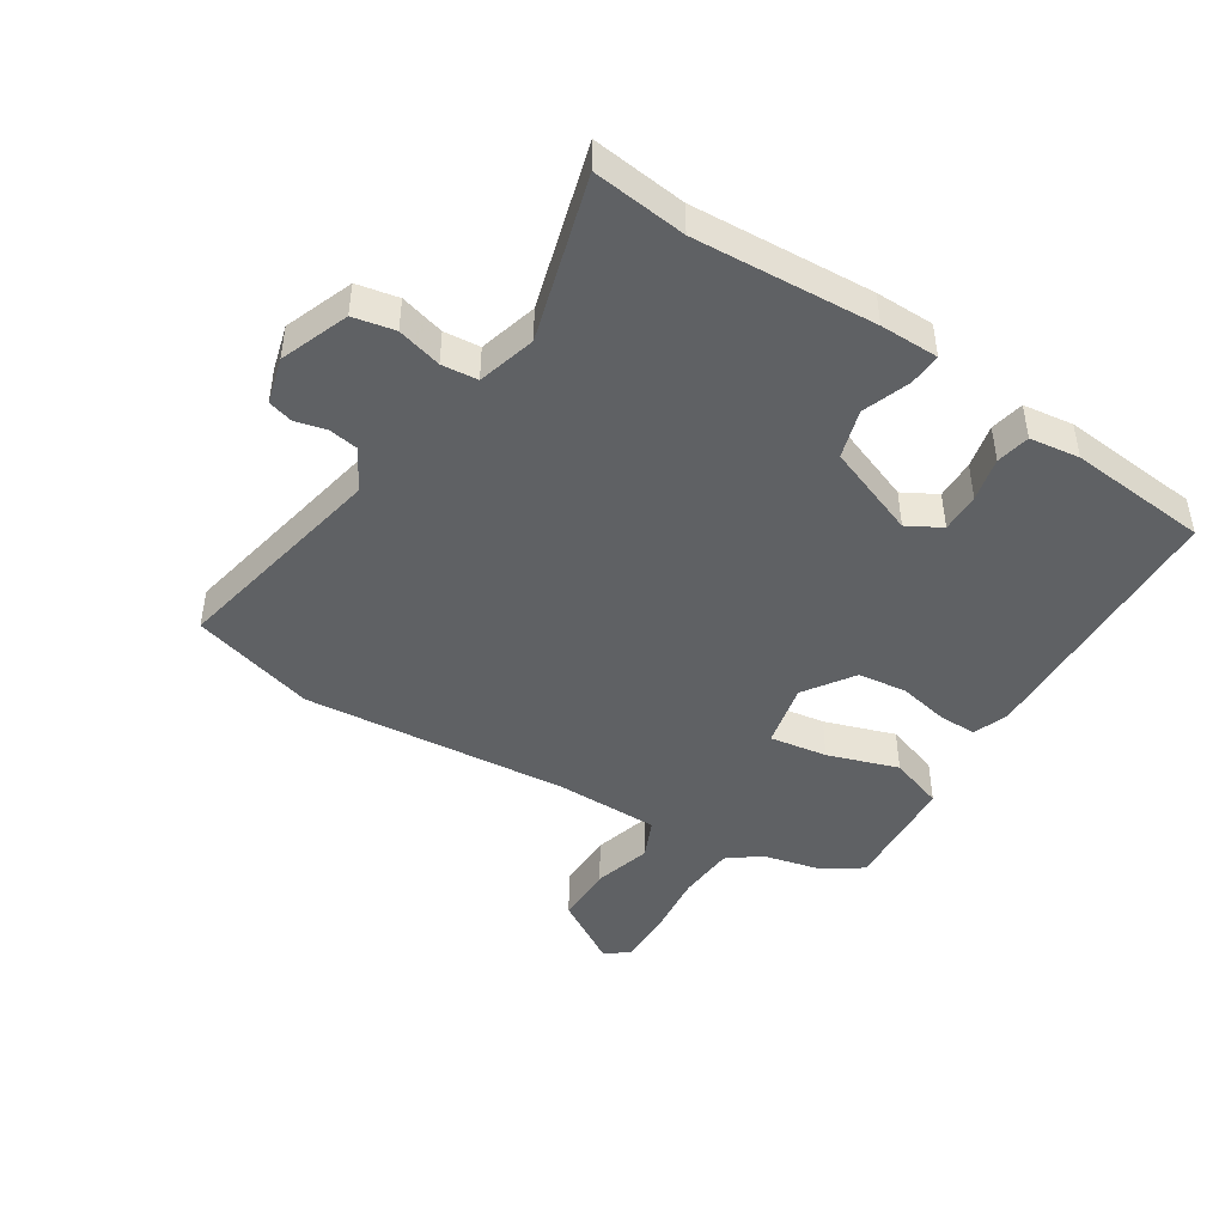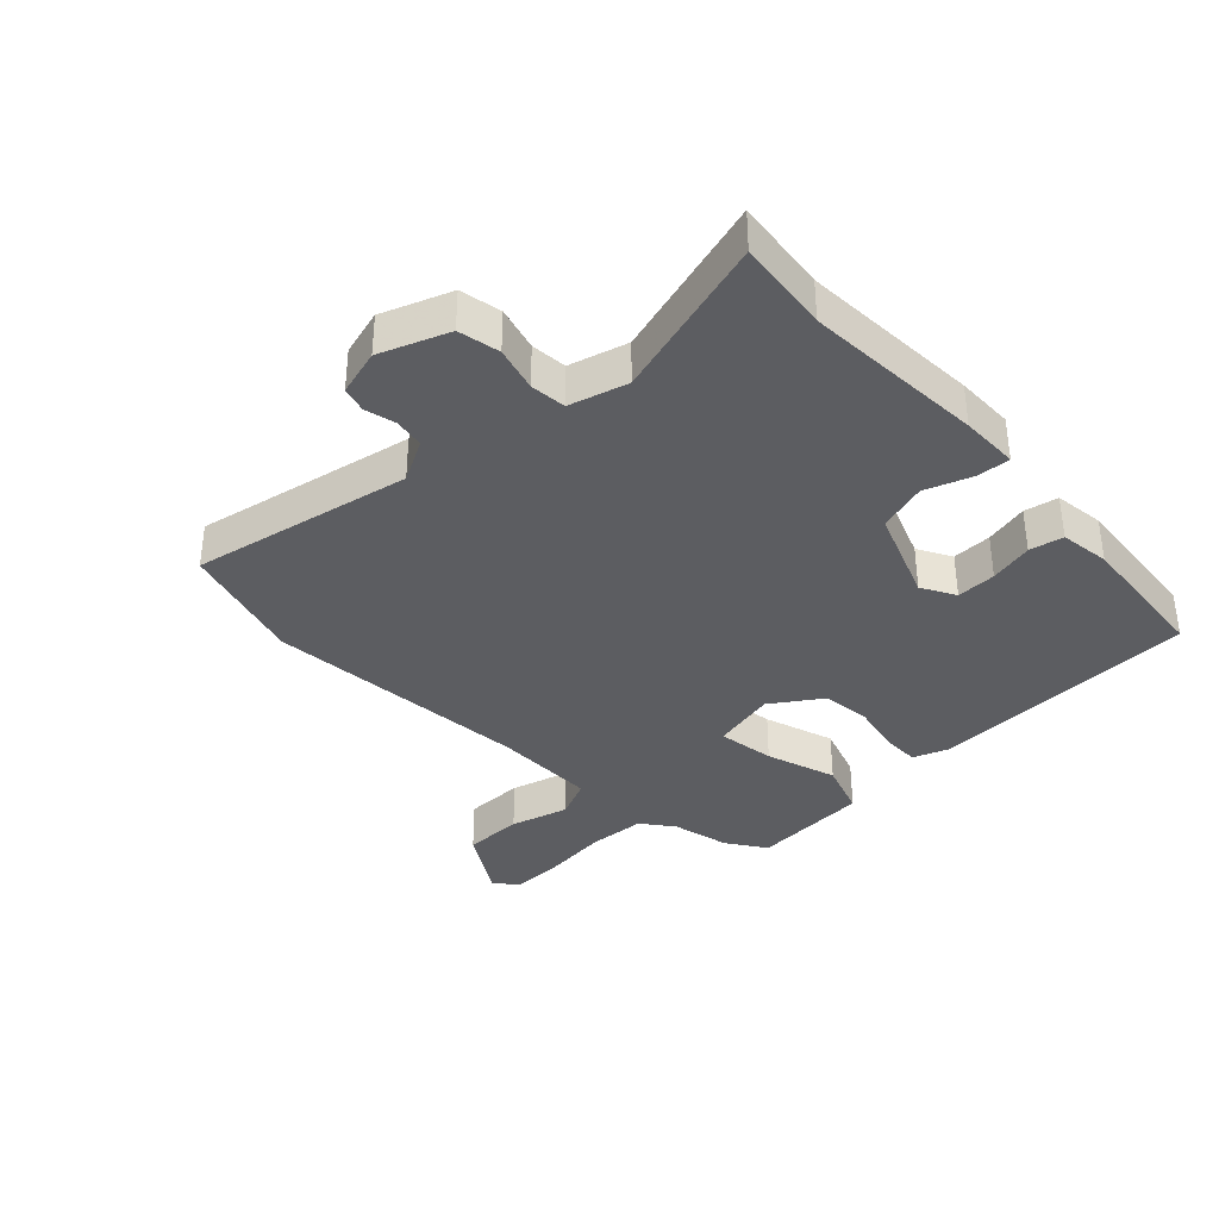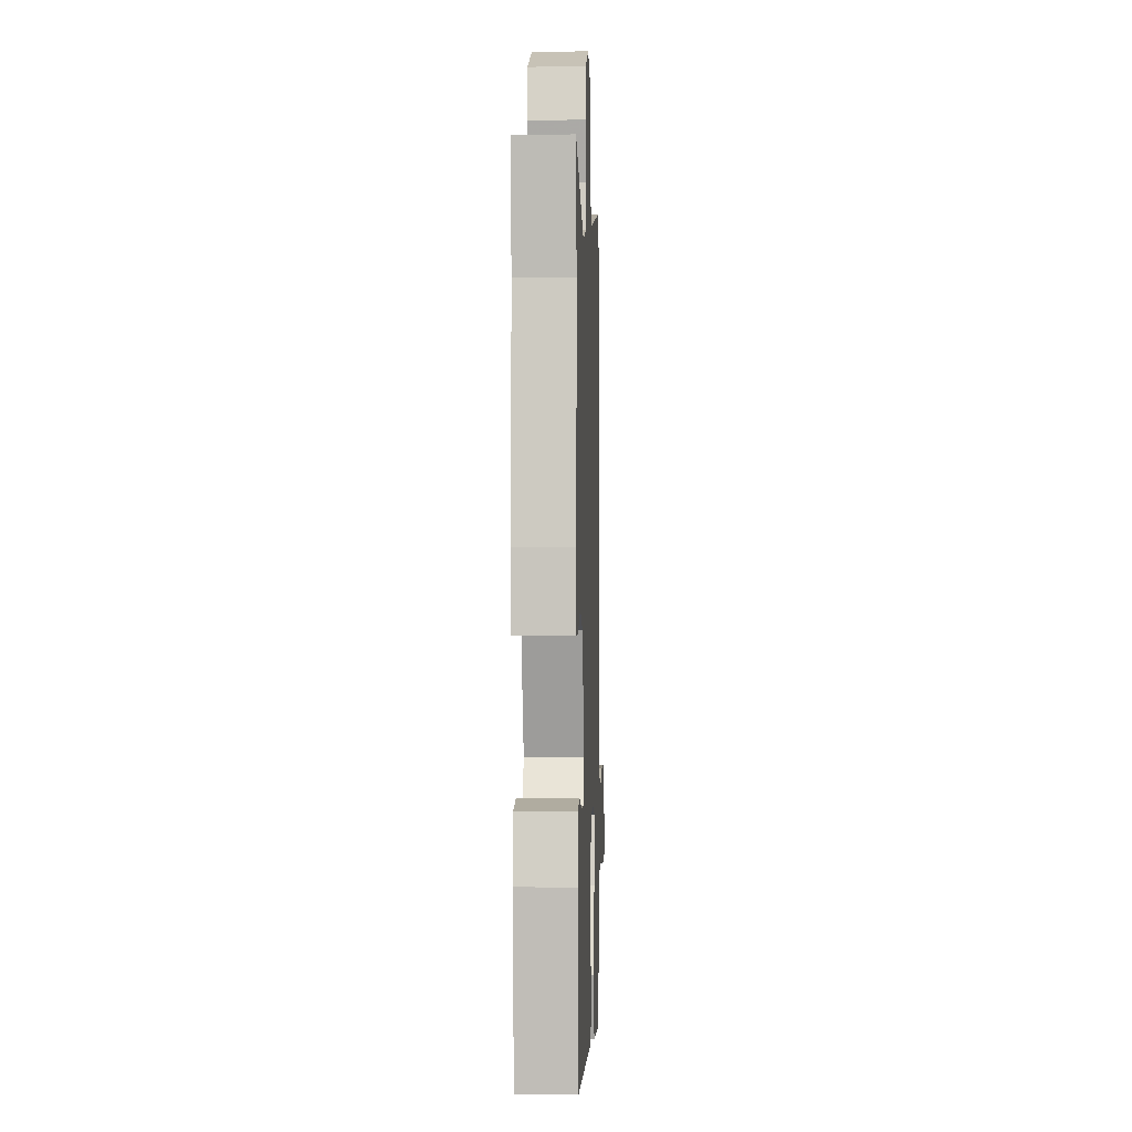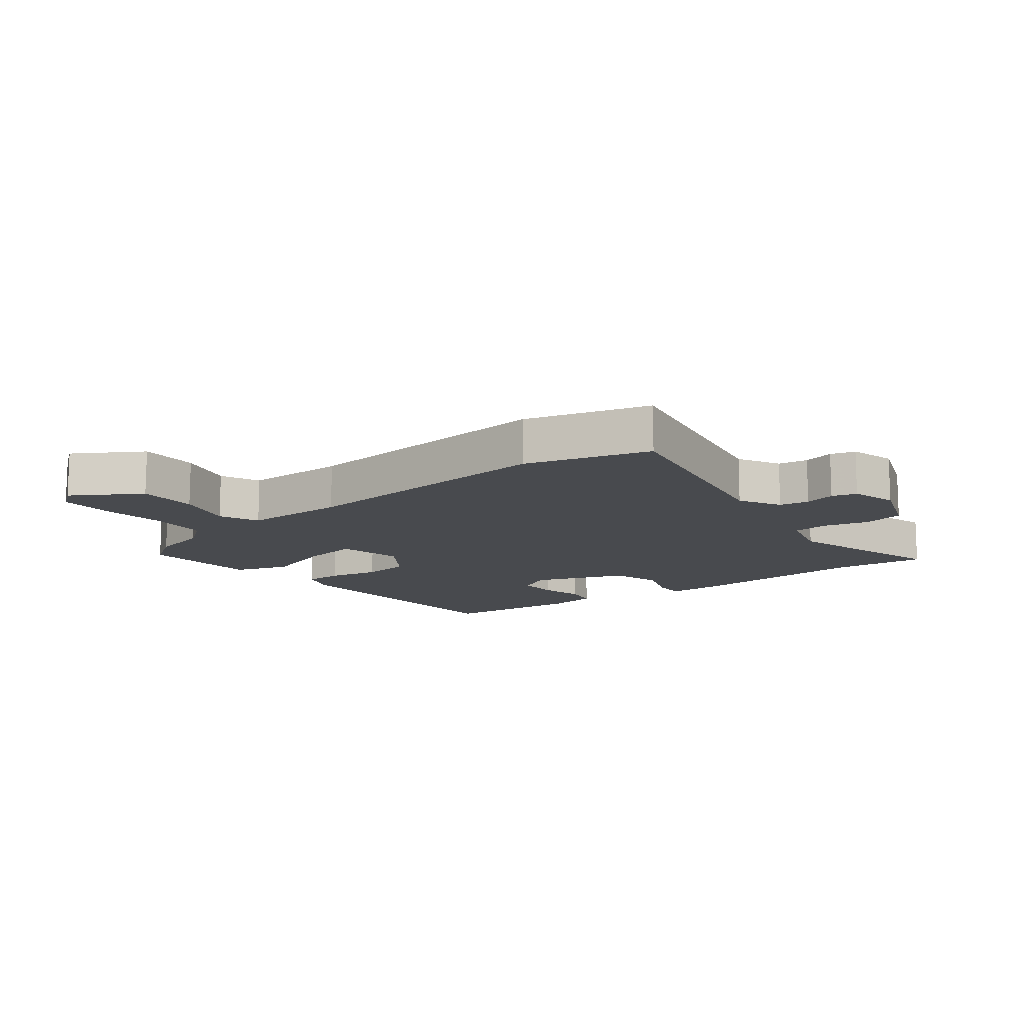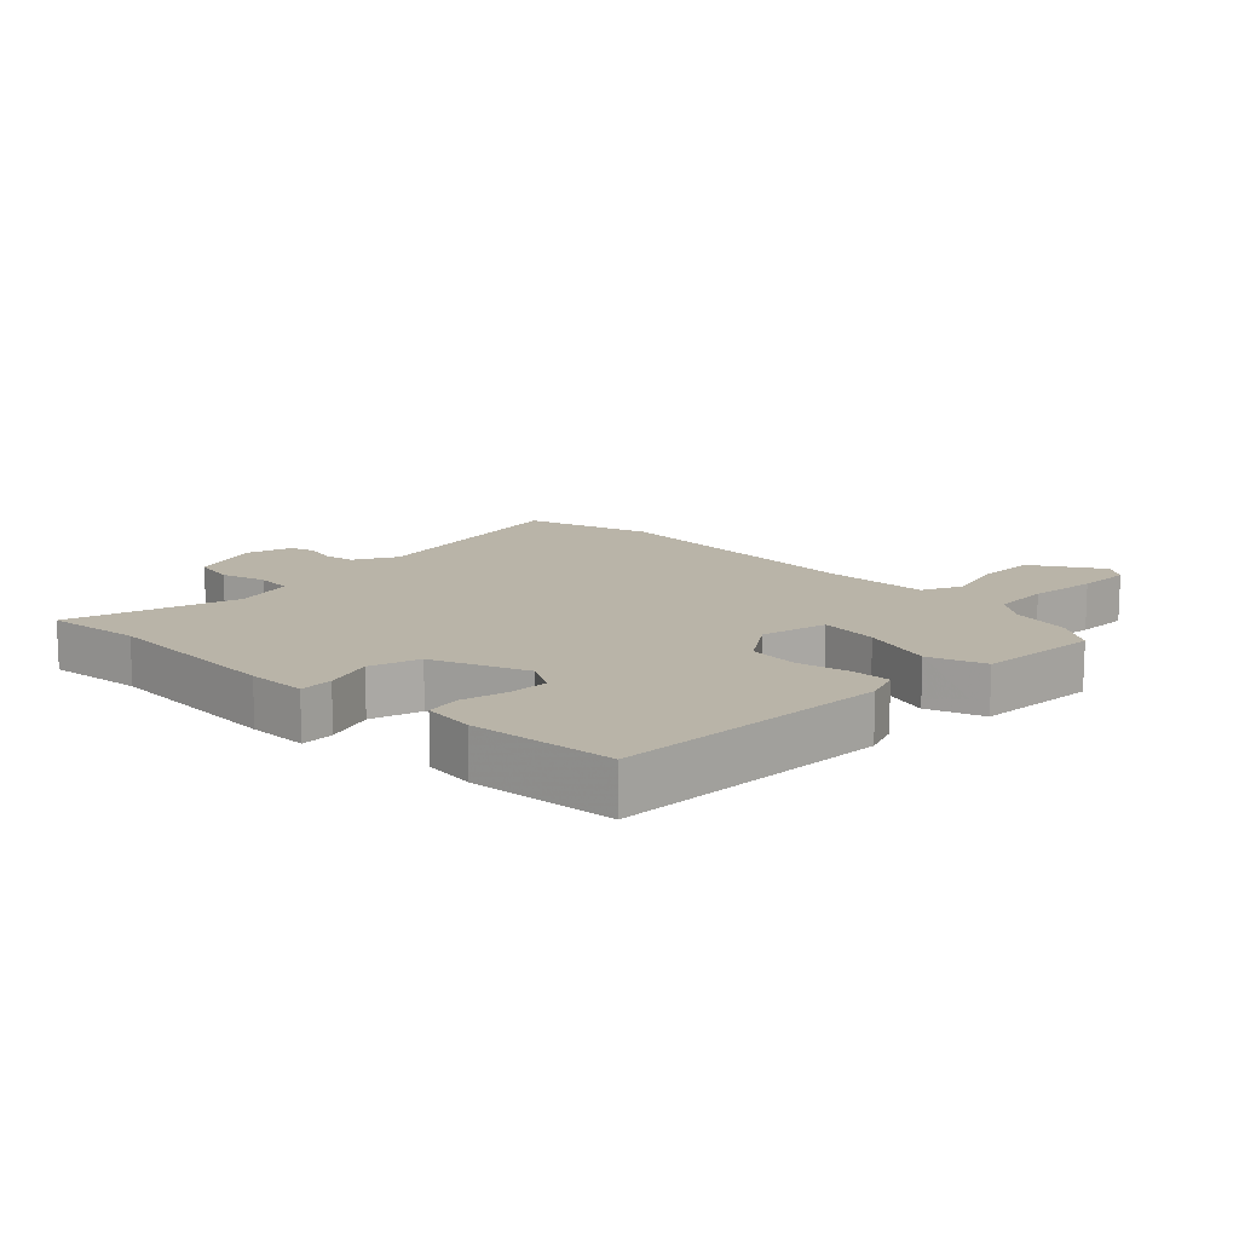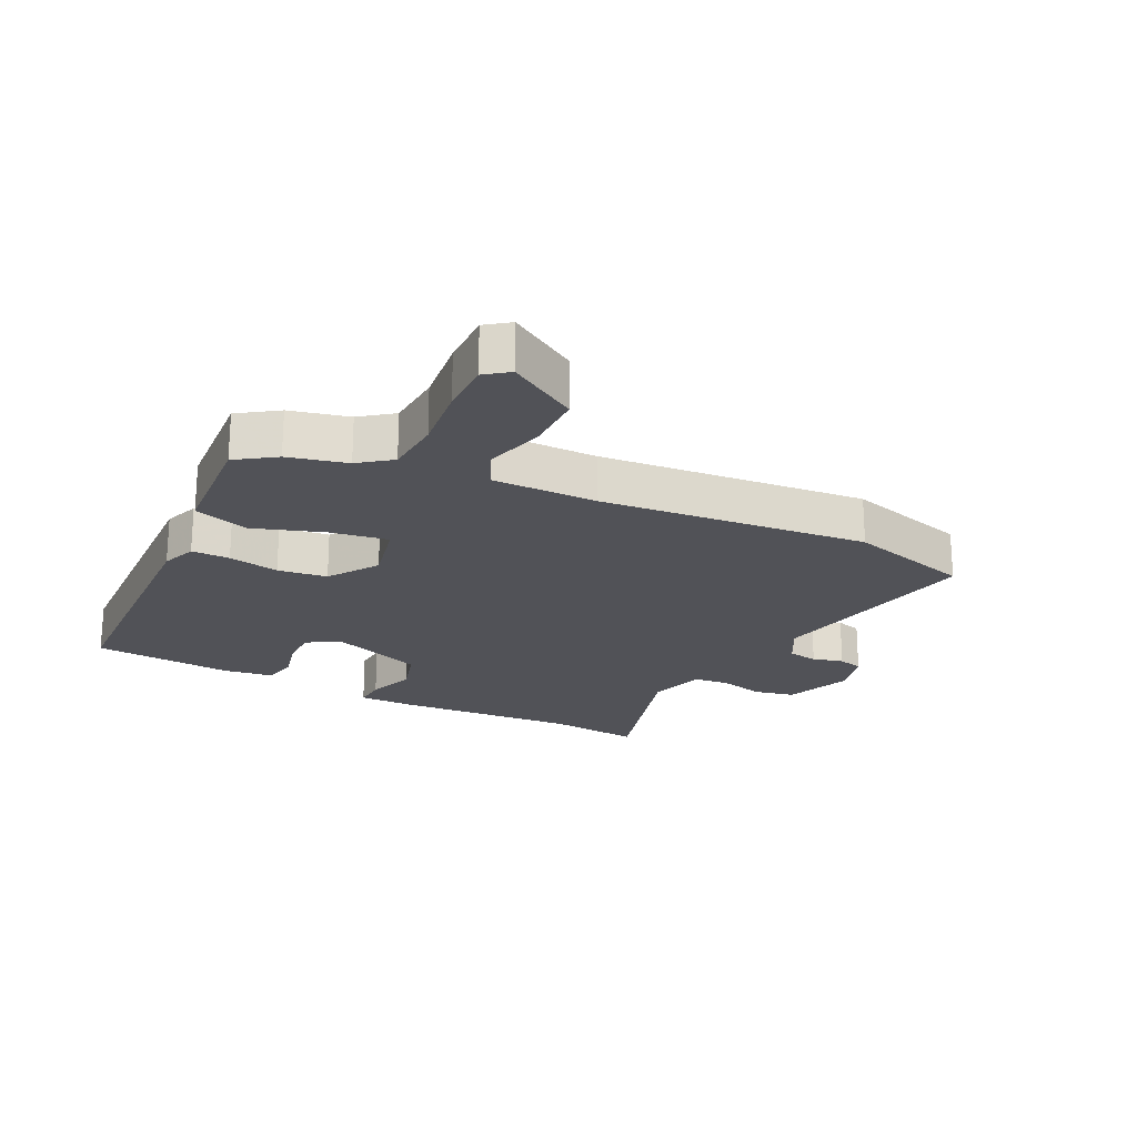
<metadata>
{"format":"obj","ext":"obj","renderer":"f3d","projection":"perspective","resolution":1024,"background":"white","views":[{"elev":-45.4,"azim":58.8,"up":"+Y"},{"elev":-36.3,"azim":44.8,"up":"+Y"},{"elev":-2.5,"azim":92.1,"up":"+Z"},{"elev":-12.8,"azim":-50.9,"up":"+Y"},{"elev":13.1,"azim":135.7,"up":"+Y"},{"elev":-21.4,"azim":-115.0,"up":"+Y"}]}
</metadata>
<code>
v -0.524 0.07 0.424
v -0.462 0.07 0.622
v -0.11 0.07 0.545
v -0.042 0.07 0.58
v -0.033 0.07 0.628
v -0.044 0.07 0.678
v -0.032 0.07 0.718
v 0.043 0.07 0.737
v 0.152 0.07 0.693
v 0.164 0.07 0.626
v 0.143 0.07 0.555
v 0.147 0.07 0.497
v 0.24 0.07 0.469
v 0.505 0.07 0.539
v 0.484 0.07 0.389
v 0.494 0.07 0.098
v 0.491 0.07 0.004
v 0.439 0.07 0.008
v 0.363 0.07 0.037
v 0.284 0.07 0.015
v 0.224 0.07 -0.132
v 0.253 0.07 -0.187
v 0.317 0.07 -0.187
v 0.388 0.07 -0.172
v 0.442 0.07 -0.184
v 0.451 0.07 -0.265
v 0.425 0.07 -0.49
v -0.009 0.07 -0.497
v -0.065 0.07 -0.475
v -0.063 0.07 -0.414
v -0.044 0.07 -0.333
v -0.052 0.07 -0.254
v -0.13 0.07 -0.199
v -0.235 0.07 -0.22
v -0.223 0.07 -0.313
v -0.188 0.07 -0.427
v -0.22 0.07 -0.514
v -0.412 0.07 -0.523
v -0.453 0.07 -0.46
v -0.473 0.07 -0.366
v -0.511 0.07 -0.314
v -0.603 0.07 -0.306
v -0.711 0.07 -0.316
v -0.797 0.07 -0.315
v -0.824 0.07 -0.277
v -0.754 0.07 -0.169
v -0.658 0.07 -0.171
v -0.565 0.07 -0.199
v -0.501 0.07 -0.172
v -0.496 0.07 -0.005
v -0.524 0 0.424
v -0.462 0 0.622
v -0.11 0 0.545
v -0.042 0 0.58
v -0.033 0 0.628
v -0.044 0 0.678
v -0.032 0 0.718
v 0.043 0 0.737
v 0.152 0 0.693
v 0.164 0 0.626
v 0.143 0 0.555
v 0.147 0 0.497
v 0.24 0 0.469
v 0.505 0 0.539
v 0.484 0 0.389
v 0.494 0 0.098
v 0.491 0 0.004
v 0.439 0 0.008
v 0.363 0 0.037
v 0.284 0 0.015
v 0.224 0 -0.132
v 0.253 0 -0.187
v 0.317 0 -0.187
v 0.388 0 -0.172
v 0.442 0 -0.184
v 0.451 0 -0.265
v 0.425 0 -0.49
v -0.009 0 -0.497
v -0.065 0 -0.475
v -0.063 0 -0.414
v -0.044 0 -0.333
v -0.052 0 -0.254
v -0.13 0 -0.199
v -0.235 0 -0.22
v -0.223 0 -0.313
v -0.188 0 -0.427
v -0.22 0 -0.514
v -0.412 0 -0.523
v -0.453 0 -0.46
v -0.473 0 -0.366
v -0.511 0 -0.314
v -0.603 0 -0.306
v -0.711 0 -0.316
v -0.797 0 -0.315
v -0.824 0 -0.277
v -0.754 0 -0.169
v -0.658 0 -0.171
v -0.565 0 -0.199
v -0.501 0 -0.172
v -0.496 0 -0.005
f 45 46 47 48
f 43 44 45 48
f 42 43 48 49
f 41 42 49
f 40 41 49
f 39 40 49 50
f 35 36 37 38
f 34 35 38 39
f 28 29 30 31
f 28 31 32
f 27 28 32
f 26 27 32 33
f 23 24 25 26
f 22 23 26 33
f 16 17 18 19
f 15 16 19 20
f 13 14 15 20
f 12 13 20 21
f 8 9 10 11
f 8 11 12
f 5 6 7 8
f 4 5 8 12
f 3 4 12 21
f 1 2 3 21
f 34 39 50 1
f 33 34 1
f 1 21 22 33
f 98 97 96 95
f 98 95 94 93
f 99 98 93 92
f 99 92 91
f 99 91 90
f 100 99 90 89
f 88 87 86 85
f 89 88 85 84
f 81 80 79 78
f 82 81 78
f 82 78 77
f 83 82 77 76
f 76 75 74 73
f 83 76 73 72
f 69 68 67 66
f 70 69 66 65
f 70 65 64 63
f 71 70 63 62
f 61 60 59 58
f 62 61 58
f 58 57 56 55
f 62 58 55 54
f 71 62 54 53
f 71 53 52 51
f 51 100 89 84
f 51 84 83
f 83 72 71 51
f 1 51 52 2
f 2 52 53 3
f 3 53 54 4
f 4 54 55 5
f 5 55 56 6
f 6 56 57 7
f 7 57 58 8
f 8 58 59 9
f 9 59 60 10
f 10 60 61 11
f 11 61 62 12
f 12 62 63 13
f 13 63 64 14
f 14 64 65 15
f 15 65 66 16
f 16 66 67 17
f 17 67 68 18
f 18 68 69 19
f 19 69 70 20
f 20 70 71 21
f 21 71 72 22
f 22 72 73 23
f 23 73 74 24
f 24 74 75 25
f 25 75 76 26
f 26 76 77 27
f 27 77 78 28
f 28 78 79 29
f 29 79 80 30
f 30 80 81 31
f 31 81 82 32
f 32 82 83 33
f 33 83 84 34
f 34 84 85 35
f 35 85 86 36
f 36 86 87 37
f 37 87 88 38
f 38 88 89 39
f 39 89 90 40
f 40 90 91 41
f 41 91 92 42
f 42 92 93 43
f 43 93 94 44
f 44 94 95 45
f 45 95 96 46
f 46 96 97 47
f 47 97 98 48
f 48 98 99 49
f 49 99 100 50
f 50 100 51 1

</code>
